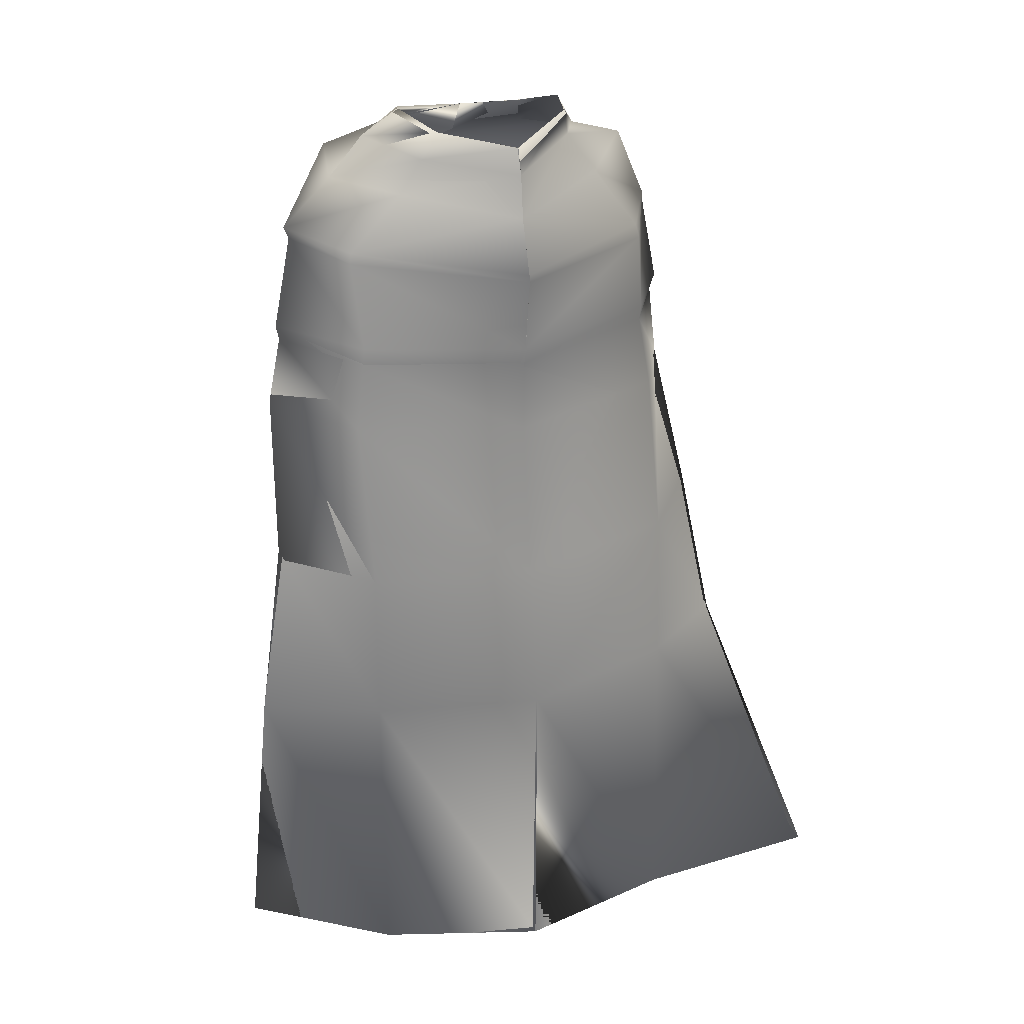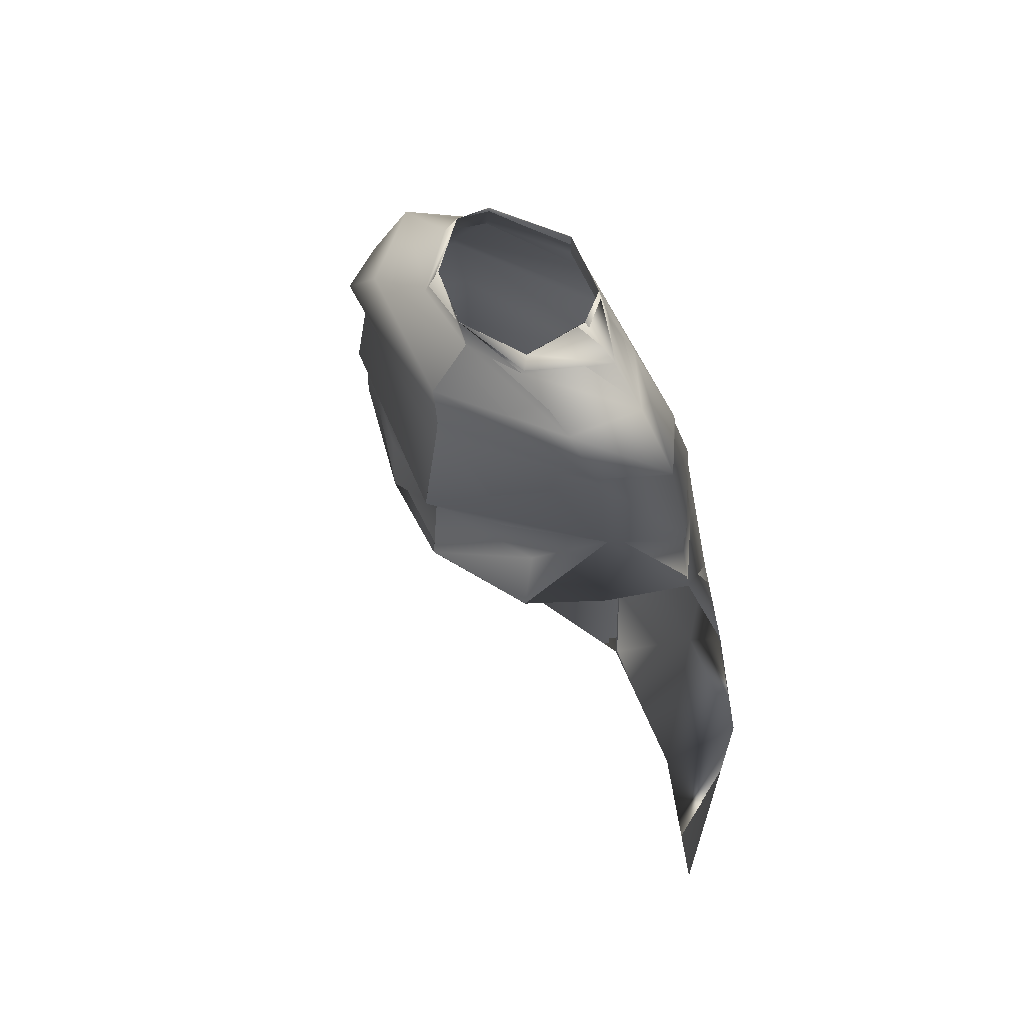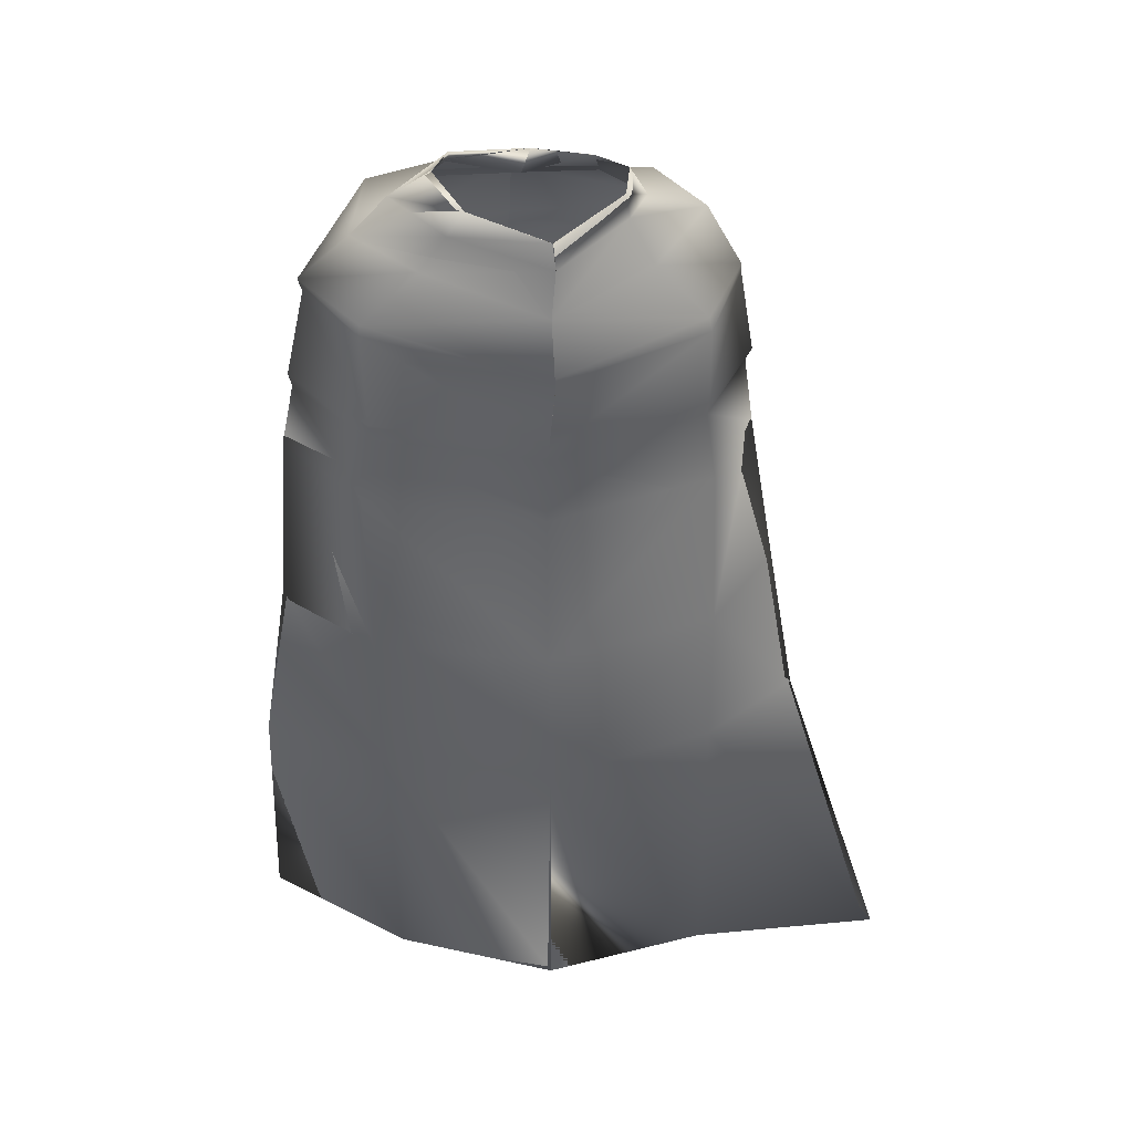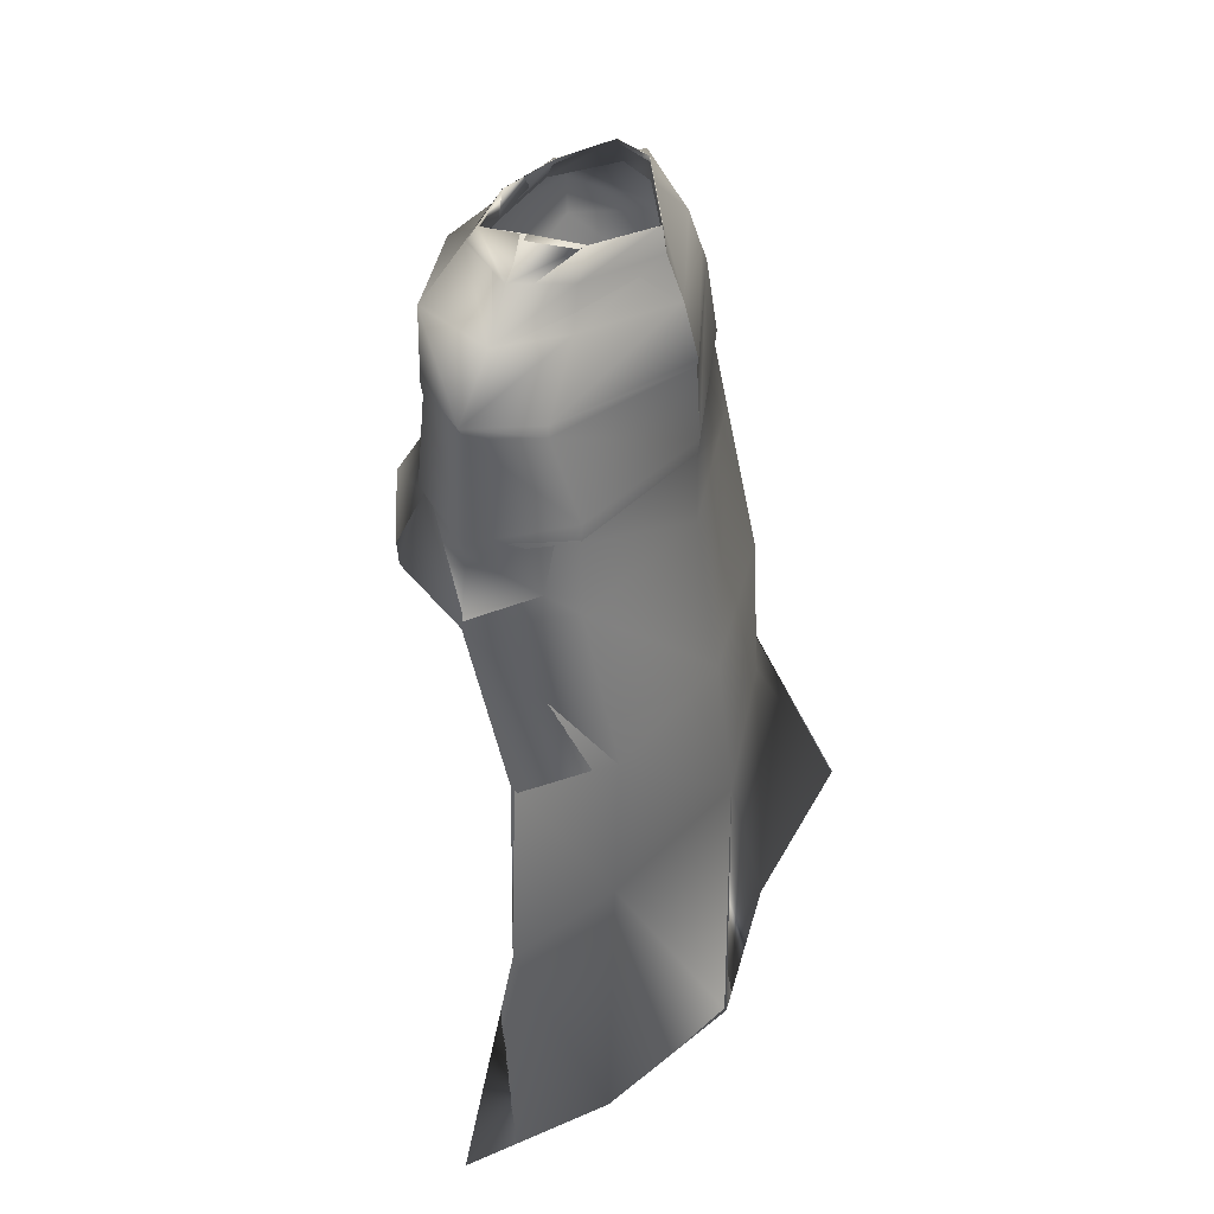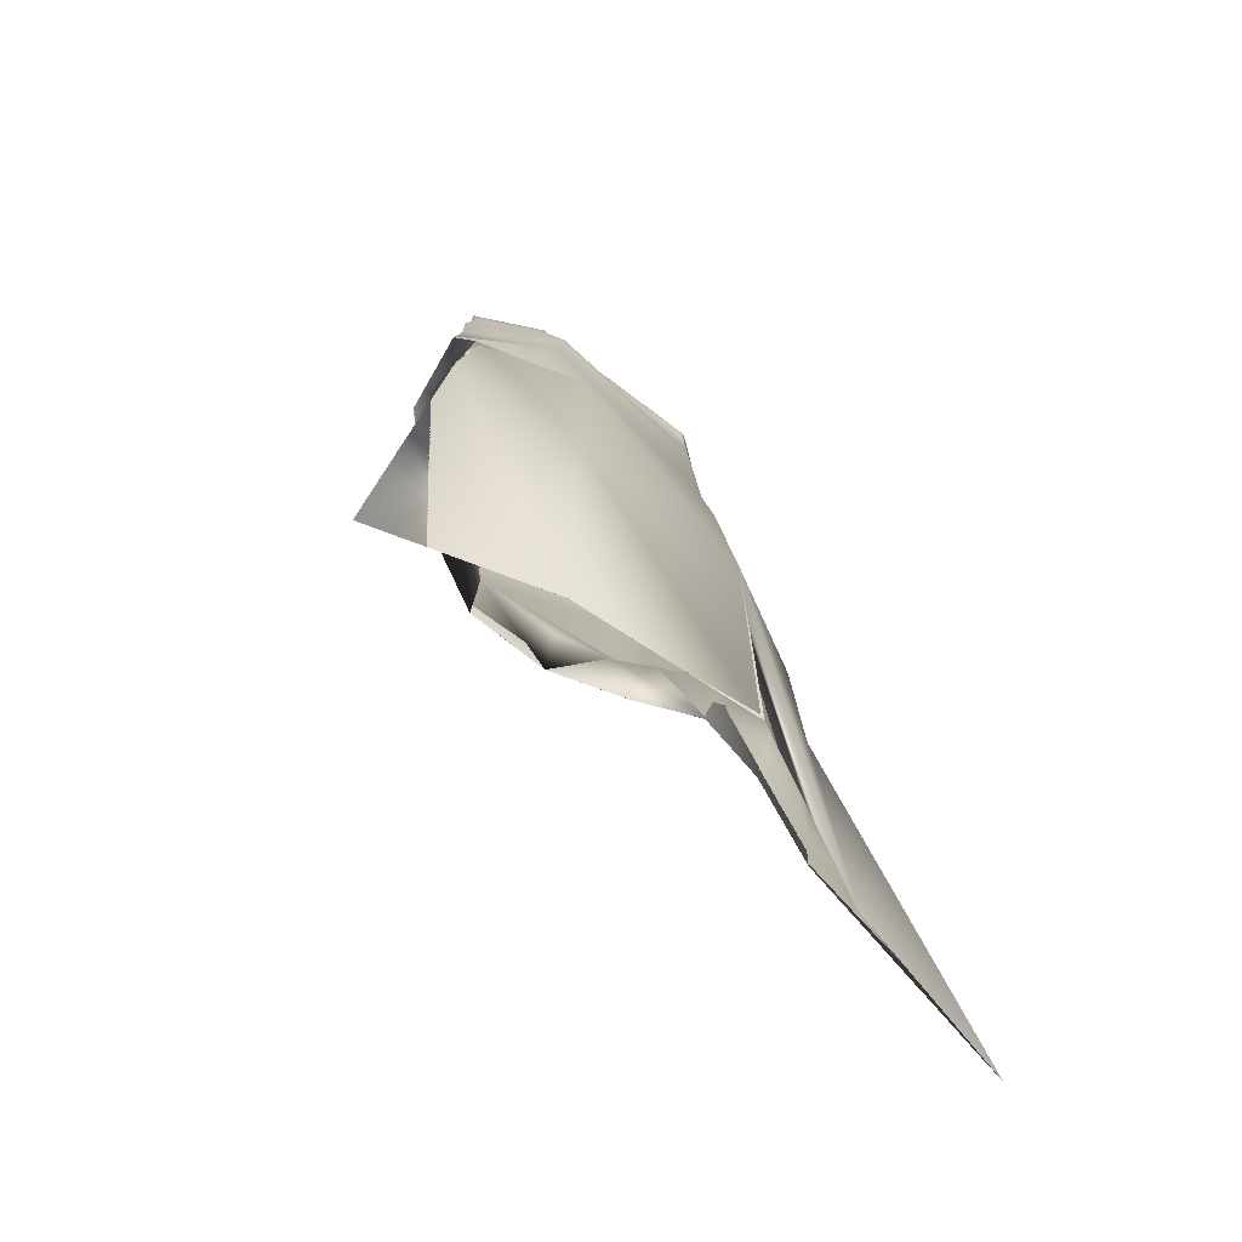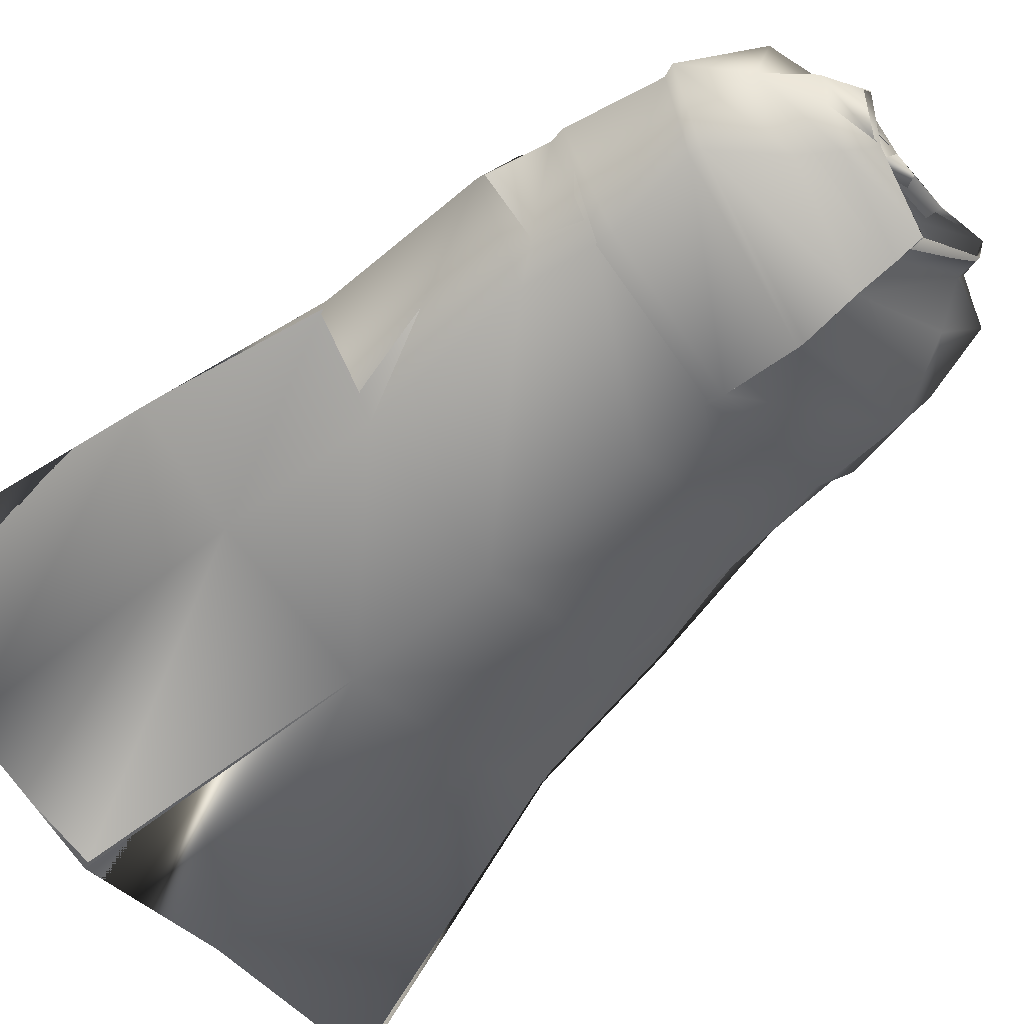
<metadata>
{"format":"obj","ext":"obj","renderer":"f3d","projection":"perspective","resolution":1024,"background":"white","views":[{"elev":31.1,"azim":156.9,"up":"+Y"},{"elev":58.5,"azim":48.1,"up":"+Y"},{"elev":45.5,"azim":173.3,"up":"+Y"},{"elev":42.2,"azim":114.9,"up":"+Y"},{"elev":-67.7,"azim":125.4,"up":"+Y"},{"elev":-55.1,"azim":130.8,"up":"+Z"}]}
</metadata>
<code>
o Capa_Stand_Cylinder.003
v 0.1332 2.545 -0.1154
v 0.1004 2.6 -0.1202
v 0.2313 2.584 -0.03885
v 0.1519 2.629 -0.0346
v 0.1277 2.562 0.0914
v 0.1119 2.577 0.07338
v 0.1874 2.487 -0.1352
v 0.3044 2.508 -0.04152
v 0.2656 2.522 0.1052
v 0.2977 2.382 -0.1422
v 0.4032 2.413 -0.03435
v 0.3156 2.41 0.0799
v 0.2974 2.193 -0.1969
v 0.4381 2.208 -0.0546
v 0.3457 2.219 0.07838
v 0.3219 2.018 -0.2116
v 0.4616 2.041 -0.05461
v 0.3867 2.067 0.1014
v 0.3213 1.683 -0.2794
v 0.4913 1.732 -0.1522
v 0.3197 1.342 -0.2697
v 0.5545 1.357 -0.1769
v 0.245 1.972 0.1909
v 0.3208 2.39 0.07321
v 0.3958 2.391 -0.04134
v 0.3012 2.36 -0.1439
v 0.3468 2.206 0.06736
v 0.4314 2.177 -0.05301
v 0.3011 2.157 -0.1994
v 0.2307 2.142 0.1235
v 0.3149 0.6721 -0.2577
v 0.5867 0.6967 -0.06917
v 0.1342 2.547 -0.1177
v 0.1005 2.6 -0.1202
v 0.2312 2.584 -0.03661
v 0.1508 2.629 -0.03636
v 0.1268 2.557 0.09207
v 0.1137 2.591 0.07319
v 0.1871 2.486 -0.1336
v 0.3044 2.508 -0.04207
v 0.2656 2.522 0.1056
v 0.2984 2.382 -0.1423
v 0.403 2.414 -0.03461
v 0.3159 2.41 0.07992
v 0.2979 2.194 -0.1998
v 0.4384 2.208 -0.05479
v 0.345 2.22 0.0768
v 0.3218 2.018 -0.2112
v 0.4614 2.041 -0.05468
v 0.3863 2.067 0.1011
v 0.3211 1.683 -0.2796
v 0.491 1.732 -0.1522
v 0.3206 1.342 -0.272
v 0.5545 1.357 -0.177
v 0.245 1.972 0.1908
v 0.3209 2.39 0.07332
v 0.3957 2.391 -0.04175
v 0.3011 2.36 -0.1441
v 0.3467 2.207 0.06695
v 0.4322 2.178 -0.05308
v 0.3006 2.158 -0.1994
v 0.2481 2.144 0.177
v 0.3149 0.6721 -0.2577
v 0.5865 0.6968 -0.06923
v -0.05097 2.512 -0.1915
v -0.04725 2.569 -0.1868
v -0.193 2.546 -0.1003
v -0.1858 2.6 -0.1004
v -0.2347 2.543 -0.02952
v -0.2011 2.607 -0.0327
v -0.1629 2.522 0.0829
v -0.1497 2.572 0.05963
v -0.02079 2.513 0.1045
v -0.03829 2.565 0.1042
v -0.03829 2.435 -0.231
v -0.2336 2.478 -0.1541
v -0.3466 2.504 -0.02479
v -0.269 2.491 0.1216
v -0.009815 2.462 0.1981
v -0.04084 2.323 -0.2599
v -0.3397 2.334 -0.1369
v -0.422 2.344 0.003106
v -0.3413 2.408 0.1321
v -0.005348 2.358 0.1946
v -0.02755 2.164 -0.272
v -0.3411 2.159 -0.17
v -0.4493 2.15 -0.01481
v -0.3331 2.189 0.1326
v 0.006042 2.131 0.2447
v -0.02275 1.981 -0.2736
v -0.3566 1.983 -0.1908
v -0.4622 1.956 -0.009101
v -0.3599 2 0.09827
v 0.009514 1.929 0.2346
v -0.01614 1.653 -0.3289
v -0.3581 1.661 -0.2607
v -0.5051 1.657 -0.09122
v -0.01784 1.338 -0.3664
v -0.3597 1.329 -0.2778
v -0.5591 1.316 -0.1456
v -0.1755 1.926 0.1842
v -0.04294 2.306 -0.2568
v -0.3141 2.352 0.1166
v -0.4224 2.325 0.00232
v -0.3443 2.308 -0.1443
v -0.001855 2.324 0.2026
v -0.02621 2.131 -0.269
v 0.007998 2.094 0.2194
v -0.3241 2.172 0.1207
v -0.436 2.125 -0.01544
v -0.338 2.128 -0.1671
v -0.1655 2.066 0.1597
v -0.01128 0.67 -0.3812
v -0.3566 0.6639 -0.3195
v -0.7547 0.68 -0.3343
v -0.05108 2.512 -0.1925
v -0.04579 2.569 -0.1866
v -0.1935 2.548 -0.102
v -0.1855 2.599 -0.1
v -0.2356 2.543 -0.03012
v -0.2009 2.607 -0.03238
v -0.163 2.522 0.08306
v -0.1506 2.572 0.05869
v -0.02085 2.513 0.105
v -0.03833 2.565 0.1044
v -0.03846 2.435 -0.2311
v -0.2332 2.48 -0.1529
v -0.3465 2.504 -0.0232
v -0.2689 2.49 0.1216
v -0.01001 2.462 0.1965
v -0.04079 2.323 -0.2599
v -0.3398 2.335 -0.1368
v -0.4222 2.344 0.002947
v -0.3414 2.407 0.132
v -0.005309 2.358 0.1945
v -0.02772 2.164 -0.2721
v -0.3415 2.16 -0.1709
v -0.45 2.151 -0.01657
v -0.3323 2.189 0.1298
v 0.006024 2.131 0.2446
v -0.02293 1.981 -0.2728
v -0.3569 1.983 -0.191
v -0.4621 1.956 -0.009089
v -0.3598 2 0.09807
v 0.009443 1.93 0.2346
v -0.01639 1.653 -0.3289
v -0.3583 1.661 -0.2609
v -0.505 1.657 -0.09127
v -0.0179 1.338 -0.3664
v -0.3599 1.329 -0.2782
v -0.5591 1.316 -0.1457
v -0.1756 1.927 0.1841
v -0.04294 2.306 -0.2567
v -0.3142 2.352 0.1166
v -0.4228 2.325 0.001871
v -0.3444 2.309 -0.1447
v -0.001991 2.324 0.2026
v -0.02643 2.131 -0.269
v 0.008034 2.094 0.2195
v -0.3247 2.172 0.1185
v -0.4381 2.125 -0.0169
v -0.3388 2.129 -0.1691
v -0.1711 2.092 0.1842
v -0.01138 0.67 -0.3811
v -0.3566 0.6639 -0.3195
v -0.7546 0.68 -0.3343
f 65 1 66
f 1 3 2
f 3 5 6
f 5 73 74
f 5 9 73
f 3 8 5
f 1 7 8
f 65 75 7
f 9 12 79
f 8 11 9
f 7 10 11
f 75 80 10
f 24 15 89
f 25 14 24
f 26 13 25
f 102 85 26
f 30 23 94
f 28 17 27
f 29 16 28
f 107 90 29
f 16 19 17
f 90 95 16
f 19 21 20
f 95 98 19
f 27 18 23
f 11 25 12
f 10 26 11
f 80 102 10
f 12 24 106
f 14 28 15
f 13 29 14
f 85 107 13
f 89 30 108
f 22 21 31
f 21 98 113
f 116 117 33
f 33 34 35
f 35 36 38
f 37 38 125
f 37 124 41
f 35 37 40
f 33 35 40
f 116 33 39
f 41 130 44
f 40 41 43
f 39 40 43
f 126 39 42
f 56 157 140
f 57 56 46
f 58 57 45
f 153 58 136
f 62 159 145
f 60 59 49
f 61 60 48
f 158 61 141
f 48 49 51
f 141 48 146
f 51 52 53
f 146 51 149
f 59 62 55
f 43 44 57
f 42 43 58
f 131 42 153
f 44 135 157
f 46 47 60
f 45 46 61
f 136 45 158
f 59 159 62
f 54 64 63
f 53 63 164
f 6 74 38
f 94 23 55
f 32 31 63
f 2 4 34
f 66 2 34
f 4 6 38
f 18 17 49
f 17 20 52
f 22 32 54
f 31 113 63
f 23 18 50
f 20 22 54
f 65 66 68
f 67 68 69
f 69 70 71
f 71 72 73
f 71 73 78
f 69 71 77
f 67 69 77
f 65 67 75
f 78 79 83
f 77 78 82
f 76 77 82
f 75 76 81
f 103 106 89
f 104 103 87
f 105 104 86
f 102 105 85
f 112 108 101
f 110 109 92
f 111 110 92
f 107 111 91
f 91 92 96
f 90 91 95
f 96 97 100
f 95 96 98
f 109 112 101
f 82 83 104
f 81 82 105
f 80 81 105
f 83 84 106
f 87 88 110
f 86 87 111
f 85 86 107
f 109 108 112
f 100 115 99
f 99 114 98
f 116 118 119
f 118 120 119
f 120 122 121
f 122 124 123
f 122 129 124
f 120 128 122
f 118 127 128
f 116 126 118
f 129 134 130
f 128 133 129
f 127 132 133
f 126 131 132
f 154 139 140
f 155 138 154
f 156 137 155
f 153 136 156
f 163 152 159
f 161 143 160
f 162 142 143
f 158 141 142
f 142 147 143
f 141 146 142
f 147 150 151
f 146 149 147
f 160 144 152
f 133 155 134
f 132 156 133
f 131 153 156
f 134 154 157
f 138 161 139
f 137 162 138
f 136 158 137
f 160 163 159
f 151 150 166
f 150 149 165
f 72 123 74
f 89 140 159
f 94 145 152
f 73 124 130
f 115 166 165
f 102 153 80
f 68 119 121
f 79 130 84
f 106 157 89
f 66 117 68
f 74 125 124
f 85 136 102
f 113 164 149
f 70 121 72
f 93 144 92
f 92 143 97
f 100 151 166
f 75 126 65
f 114 165 164
f 108 159 94
f 101 152 144
f 80 131 126
f 97 148 151
f 65 116 66
f 84 135 106
f 1 2 66
f 3 4 2
f 4 3 6
f 6 5 74
f 9 79 73
f 8 9 5
f 3 1 8
f 1 65 7
f 12 84 79
f 11 12 9
f 8 7 11
f 7 75 10
f 106 24 89
f 14 15 24
f 13 14 25
f 85 13 26
f 108 30 94
f 17 18 27
f 16 17 28
f 90 16 29
f 19 20 17
f 95 19 16
f 21 22 20
f 98 21 19
f 30 27 23
f 25 24 12
f 26 25 11
f 102 26 10
f 84 12 106
f 28 27 15
f 29 28 14
f 107 29 13
f 15 27 89
f 27 30 89
f 32 22 31
f 31 21 113
f 117 34 33
f 34 36 35
f 37 35 38
f 124 37 125
f 124 130 41
f 37 41 40
f 39 33 40
f 126 116 39
f 130 135 44
f 41 44 43
f 42 39 43
f 131 126 42
f 47 56 140
f 56 47 46
f 57 46 45
f 58 45 136
f 55 62 145
f 59 50 49
f 60 49 48
f 61 48 141
f 49 52 51
f 48 51 146
f 52 54 53
f 51 53 149
f 50 59 55
f 44 56 57
f 43 57 58
f 42 58 153
f 56 44 157
f 47 59 60
f 46 60 61
f 45 61 158
f 47 140 59
f 140 159 59
f 53 54 63
f 149 53 164
f 74 125 38
f 145 94 55
f 64 32 63
f 4 36 34
f 117 66 34
f 36 4 38
f 50 18 49
f 49 17 52
f 32 64 54
f 113 164 63
f 55 23 50
f 52 20 54
f 67 65 68
f 68 70 69
f 70 72 71
f 72 74 73
f 73 79 78
f 71 78 77
f 76 67 77
f 67 76 75
f 79 84 83
f 78 83 82
f 81 76 82
f 80 75 81
f 88 103 89
f 103 88 87
f 104 87 86
f 105 86 85
f 108 94 101
f 109 93 92
f 91 111 92
f 90 107 91
f 92 97 96
f 91 96 95
f 99 96 100
f 96 99 98
f 93 109 101
f 83 103 104
f 82 104 105
f 102 80 105
f 103 83 106
f 88 109 110
f 87 110 111
f 86 111 107
f 88 89 108
f 109 88 108
f 115 114 99
f 114 113 98
f 117 116 119
f 120 121 119
f 122 123 121
f 124 125 123
f 129 130 124
f 128 129 122
f 120 118 128
f 126 127 118
f 134 135 130
f 133 134 129
f 128 127 133
f 127 126 132
f 157 154 140
f 138 139 154
f 137 138 155
f 136 137 156
f 152 145 159
f 143 144 160
f 161 162 143
f 162 158 142
f 147 148 143
f 146 147 142
f 148 147 151
f 149 150 147
f 163 160 152
f 155 154 134
f 156 155 133
f 132 131 156
f 135 134 157
f 161 160 139
f 162 161 138
f 158 162 137
f 139 160 159
f 140 139 159
f 150 165 166
f 149 164 165
f 123 125 74
f 108 89 159
f 101 94 152
f 79 73 130
f 114 115 165
f 153 131 80
f 70 68 121
f 130 135 84
f 157 140 89
f 117 119 68
f 73 74 124
f 136 153 102
f 98 113 149
f 121 123 72
f 144 143 92
f 143 148 97
f 115 100 166
f 126 116 65
f 113 114 164
f 159 145 94
f 93 101 144
f 75 80 126
f 100 97 151
f 116 117 66
f 135 157 106

</code>
